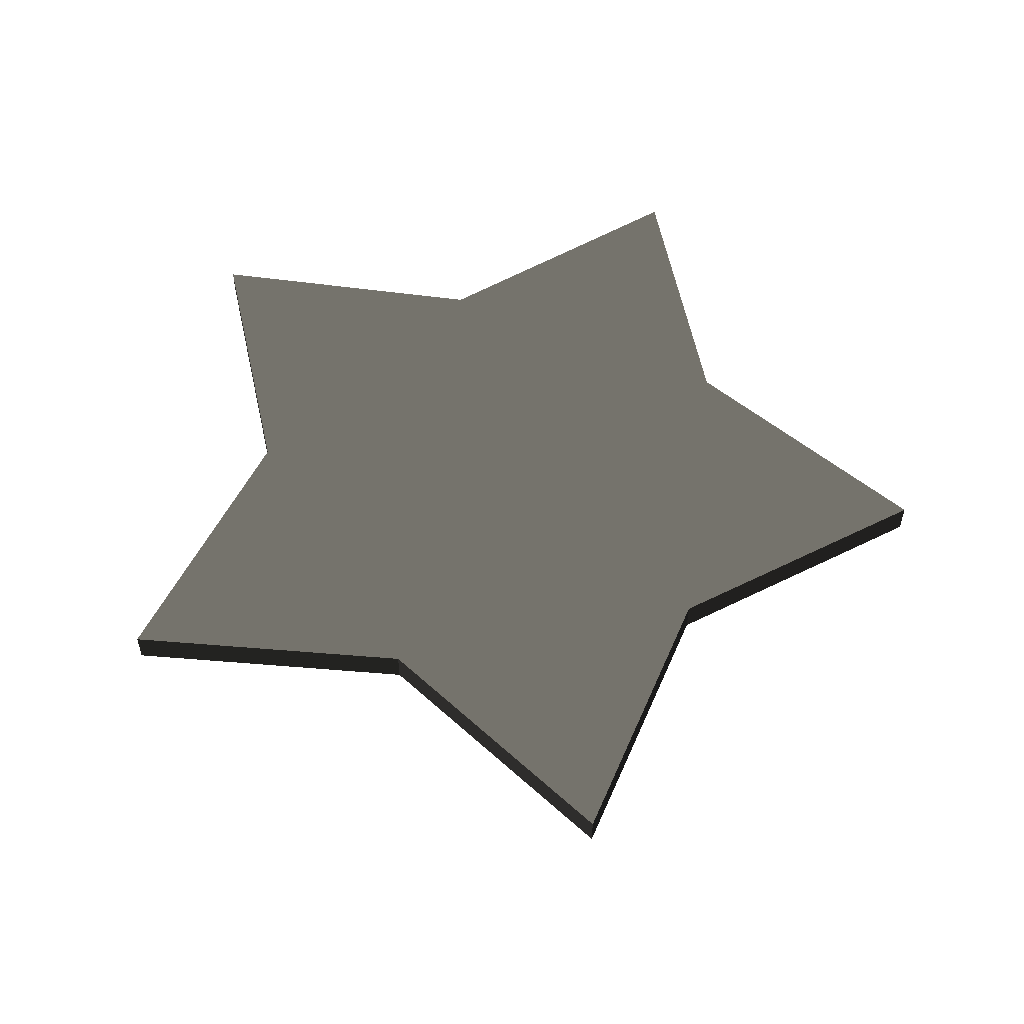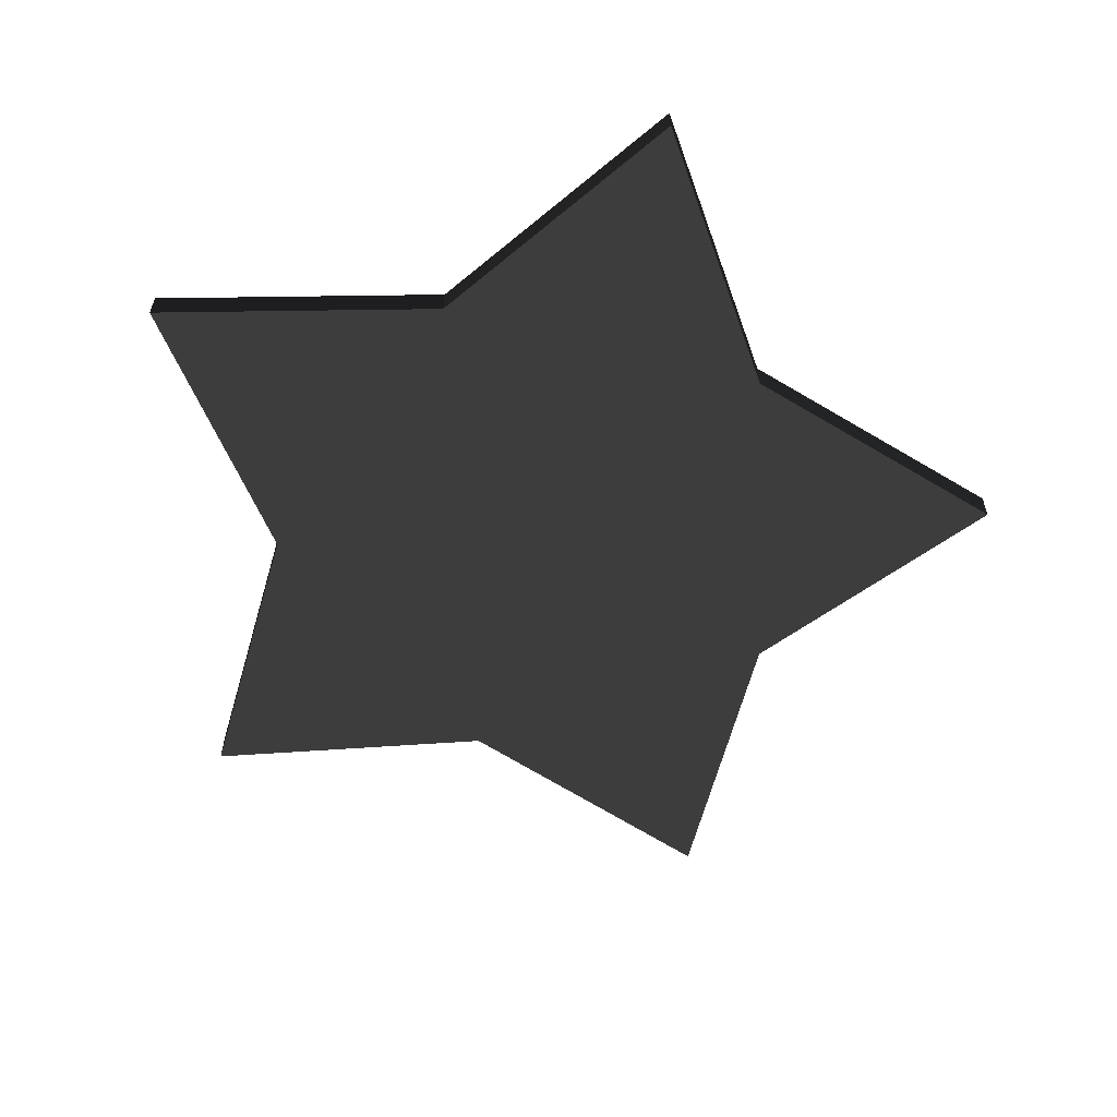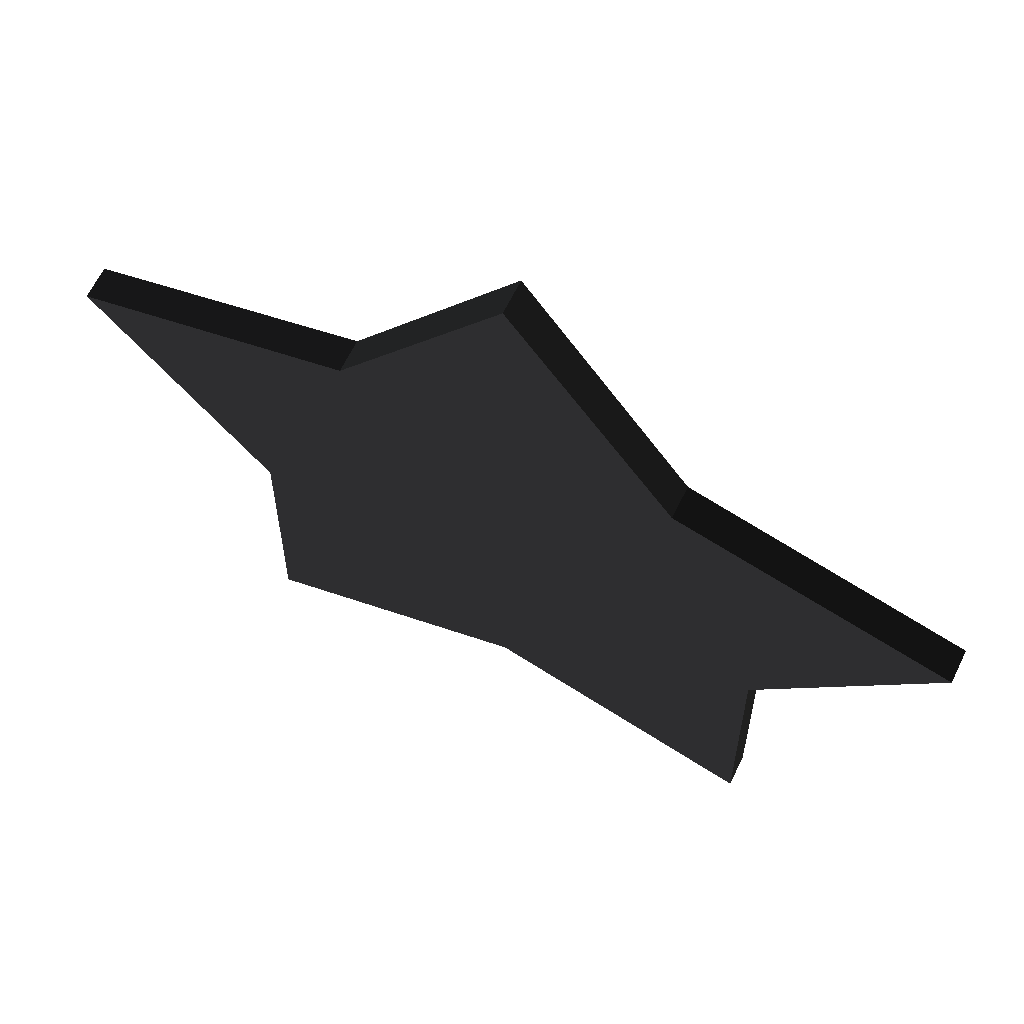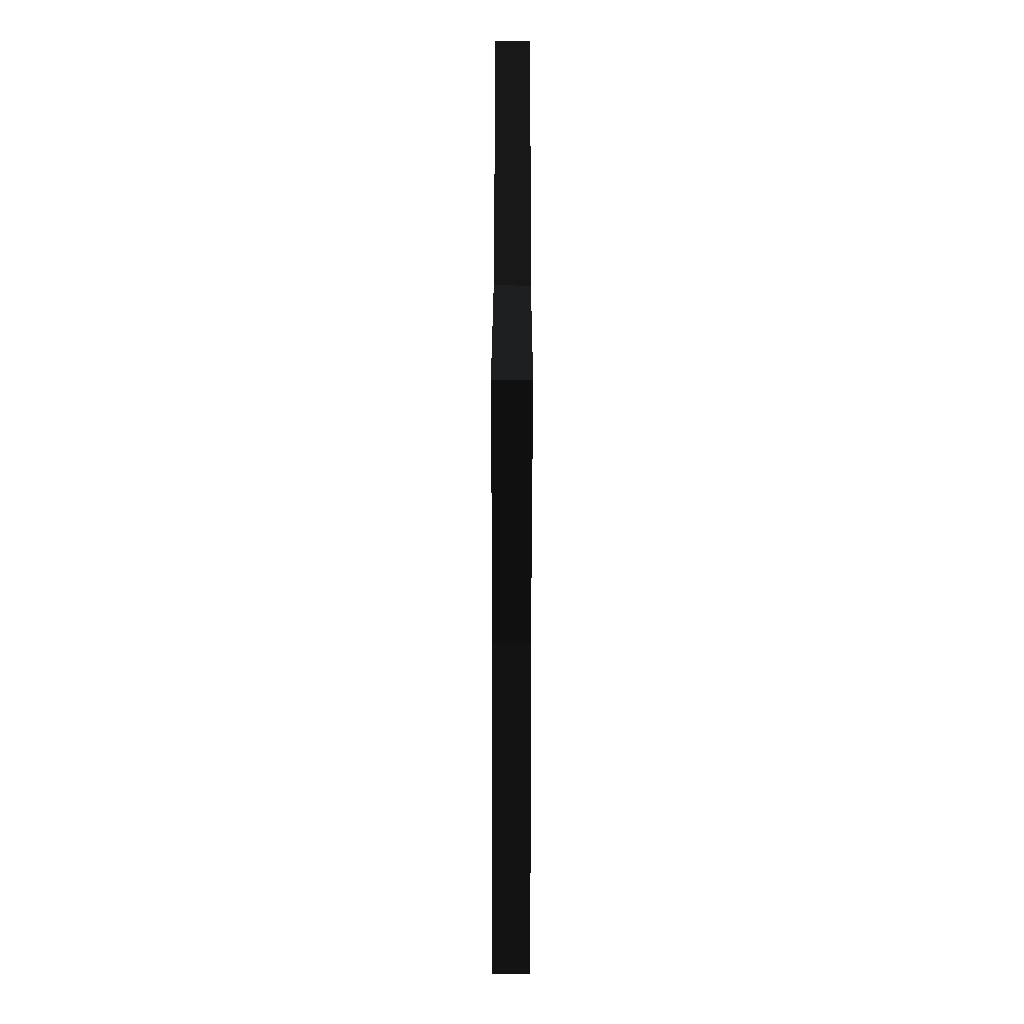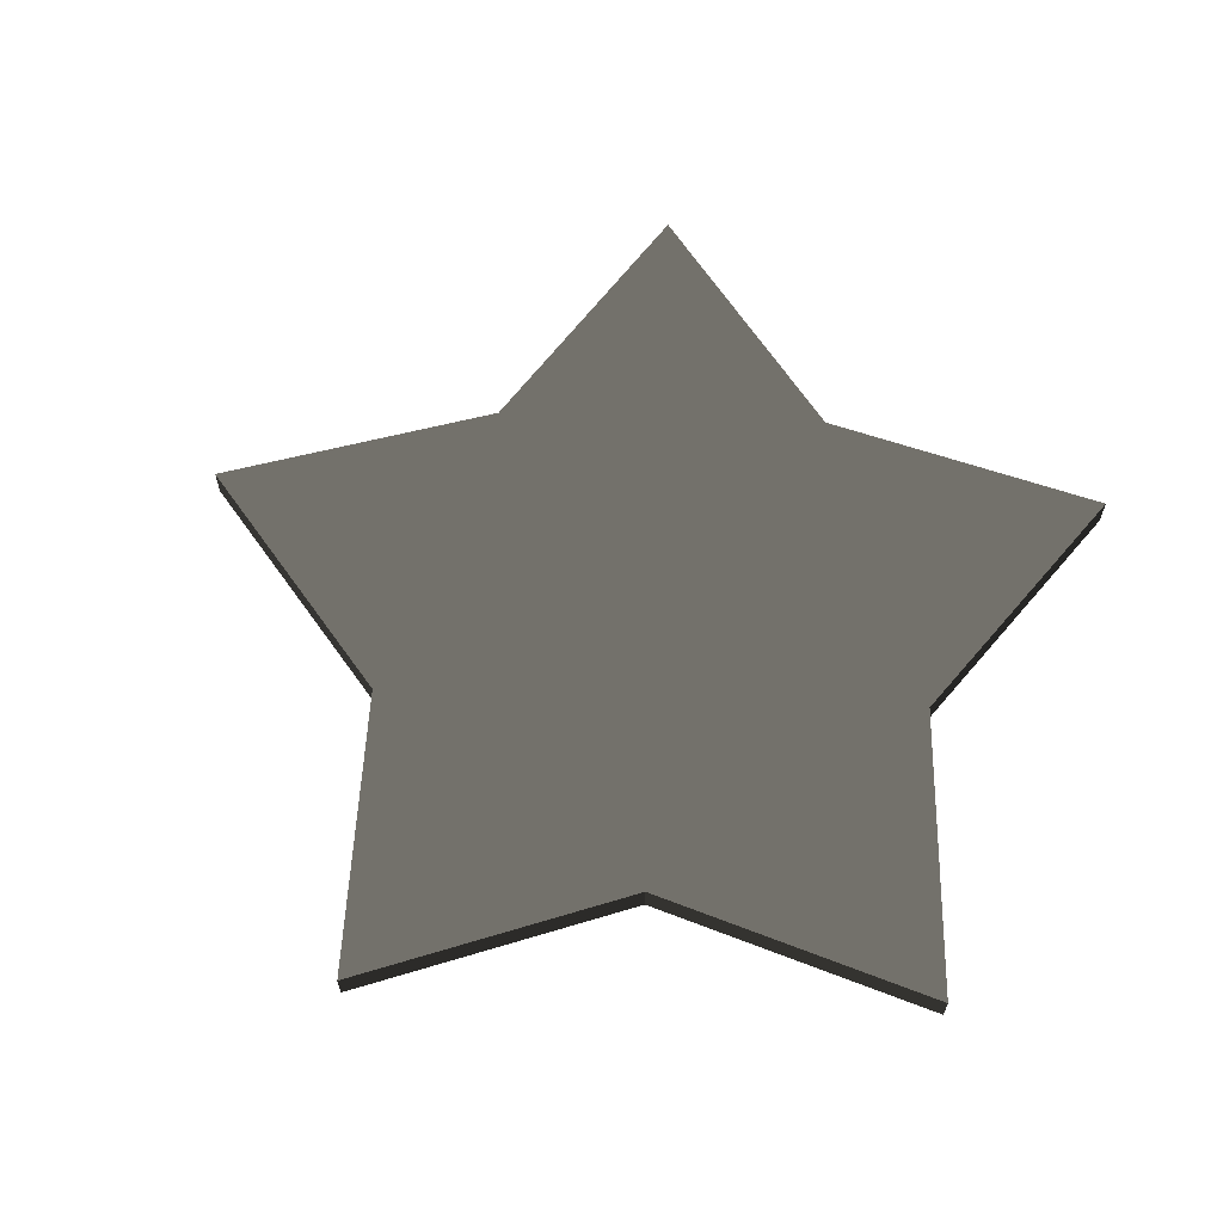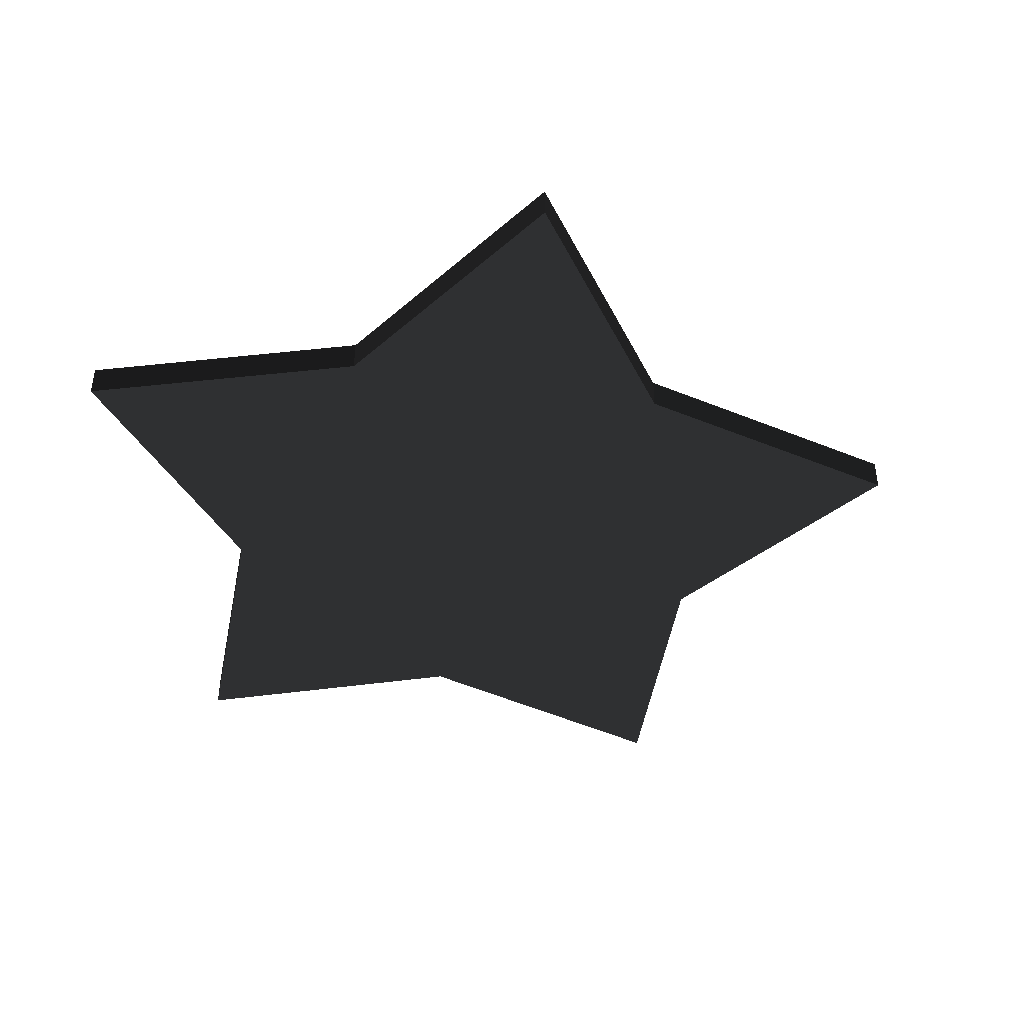
<metadata>
{"format":"obj","ext":"obj","renderer":"f3d","projection":"perspective","resolution":1024,"background":"white","views":[{"elev":54.1,"azim":168.5,"up":"+Z"},{"elev":-58.4,"azim":20.8,"up":"+Z"},{"elev":65.8,"azim":-153.8,"up":"+Y"},{"elev":75.6,"azim":90.1,"up":"+Y"},{"elev":62.8,"azim":-69.8,"up":"+Z"},{"elev":-43.4,"azim":98.5,"up":"+Z"}]}
</metadata>
<code>
v 0 0.7659 0.09253 0.498 0.498 0.498 #0.502
v -1.509 0.217 0.09253 0.498 0.498 0.498 #0.502
v -1.509 0.217 -0.09253 0.498 0.498 0.498 #0.502
v 0 0.7659 -0.09253 0.498 0.498 0.498 #0.502
v 0 0.7659 0.09253 0.498 0.498 0.498 #0.502
v -1.509 0.217 -0.09253 0.498 0.498 0.498 #0.502
v -1.476 1.815 0.09253 0.498 0.498 0.498 #0.502
v -1.476 1.815 -0.09253 0.498 0.498 0.498 #0.502
v -1.509 0.217 0.09253 0.498 0.498 0.498 #0.502
v -1.509 0.217 0.09253 0.498 0.498 0.498 #0.502
v -1.476 1.815 -0.09253 0.498 0.498 0.498 #0.502
v -1.509 0.217 -0.09253 0.498 0.498 0.498 #0.502
v 0 4.862 0.09253 0.498 0.498 0.498 #0.502
v 0 4.862 -0.09253 0.498 0.498 0.498 #0.502
v -0.9072 3.543 0.09253 0.498 0.498 0.498 #0.502
v -0.9072 3.543 0.09253 0.498 0.498 0.498 #0.502
v 0 4.862 -0.09253 0.498 0.498 0.498 #0.502
v -0.9072 3.543 -0.09253 0.498 0.498 0.498 #0.502
v -2.442 3.088 0.09253 0.498 0.498 0.498 #0.502
v -2.442 3.088 -0.09253 0.498 0.498 0.498 #0.502
v -1.476 1.815 0.09253 0.498 0.498 0.498 #0.502
v -1.476 1.815 0.09253 0.498 0.498 0.498 #0.502
v -2.442 3.088 -0.09253 0.498 0.498 0.498 #0.502
v -1.476 1.815 -0.09253 0.498 0.498 0.498 #0.502
v -0.9072 3.543 0.09253 0.498 0.498 0.498 #0.502
v -0.9072 3.543 -0.09253 0.498 0.498 0.498 #0.502
v -2.442 3.088 0.09253 0.498 0.498 0.498 #0.502
v -2.442 3.088 0.09253 0.498 0.498 0.498 #0.502
v -0.9072 3.543 -0.09253 0.498 0.498 0.498 #0.502
v -2.442 3.088 -0.09253 0.498 0.498 0.498 #0.502
v 0 0.7659 0.09253 0.498 0.498 0.498 #0.502
v 0 0.7659 -0.09253 0.498 0.498 0.498 #0.502
v 1.509 0.217 0.09253 0.498 0.498 0.498 #0.502
v 1.509 0.217 0.09253 0.498 0.498 0.498 #0.502
v 0 0.7659 -0.09253 0.498 0.498 0.498 #0.502
v 1.509 0.217 -0.09253 0.498 0.498 0.498 #0.502
v 1.476 1.815 0.09253 0.498 0.498 0.498 #0.502
v 1.509 0.217 0.09253 0.498 0.498 0.498 #0.502
v 1.509 0.217 -0.09253 0.498 0.498 0.498 #0.502
v 1.476 1.815 -0.09253 0.498 0.498 0.498 #0.502
v 1.476 1.815 0.09253 0.498 0.498 0.498 #0.502
v 1.509 0.217 -0.09253 0.498 0.498 0.498 #0.502
v 0 4.862 0.09253 0.498 0.498 0.498 #0.502
v 0.9072 3.543 0.09253 0.498 0.498 0.498 #0.502
v 0.9072 3.543 -0.09253 0.498 0.498 0.498 #0.502
v 0 4.862 -0.09253 0.498 0.498 0.498 #0.502
v 0 4.862 0.09253 0.498 0.498 0.498 #0.502
v 0.9072 3.543 -0.09253 0.498 0.498 0.498 #0.502
v 2.442 3.088 0.09253 0.498 0.498 0.498 #0.502
v 1.476 1.815 0.09253 0.498 0.498 0.498 #0.502
v 1.476 1.815 -0.09253 0.498 0.498 0.498 #0.502
v 2.442 3.088 -0.09253 0.498 0.498 0.498 #0.502
v 2.442 3.088 0.09253 0.498 0.498 0.498 #0.502
v 1.476 1.815 -0.09253 0.498 0.498 0.498 #0.502
v 0.9072 3.543 0.09253 0.498 0.498 0.498 #0.502
v 2.442 3.088 0.09253 0.498 0.498 0.498 #0.502
v 2.442 3.088 -0.09253 0.498 0.498 0.498 #0.502
v 0 0.7659 0.09253 0.498 0.498 0.498 #0.502
v 1.509 0.217 0.09253 0.498 0.498 0.498 #0.502
v 0 2.294 0.09253 0.498 0.498 0.498 #0.502
v -0.9072 3.543 -0.09253 0.498 0.498 0.498 #0.502
v 0 4.862 -0.09253 0.498 0.498 0.498 #0.502
v 0 2.294 -0.09253 0.498 0.498 0.498 #0.502
v -2.442 3.088 -0.09253 0.498 0.498 0.498 #0.502
v -0.9072 3.543 -0.09253 0.498 0.498 0.498 #0.502
v 0 2.294 -0.09253 0.498 0.498 0.498 #0.502
v -2.442 3.088 -0.09253 0.498 0.498 0.498 #0.502
v 0 2.294 -0.09253 0.498 0.498 0.498 #0.502
v -1.476 1.815 -0.09253 0.498 0.498 0.498 #0.502
v -1.476 1.815 -0.09253 0.498 0.498 0.498 #0.502
v 0 2.294 -0.09253 0.498 0.498 0.498 #0.502
v -1.509 0.217 -0.09253 0.498 0.498 0.498 #0.502
v 0 2.294 -0.09253 0.498 0.498 0.498 #0.502
v 0 0.7659 -0.09253 0.498 0.498 0.498 #0.502
v -1.509 0.217 -0.09253 0.498 0.498 0.498 #0.502
v 0 4.862 -0.09253 0.498 0.498 0.498 #0.502
v 0.9072 3.543 -0.09253 0.498 0.498 0.498 #0.502
v 0 2.294 -0.09253 0.498 0.498 0.498 #0.502
v 0.9072 3.543 -0.09253 0.498 0.498 0.498 #0.502
v 2.442 3.088 -0.09253 0.498 0.498 0.498 #0.502
v 0 2.294 -0.09253 0.498 0.498 0.498 #0.502
v 0 2.294 -0.09253 0.498 0.498 0.498 #0.502
v 2.442 3.088 -0.09253 0.498 0.498 0.498 #0.502
v 1.476 1.815 -0.09253 0.498 0.498 0.498 #0.502
v 0 2.294 -0.09253 0.498 0.498 0.498 #0.502
v 1.476 1.815 -0.09253 0.498 0.498 0.498 #0.502
v 1.509 0.217 -0.09253 0.498 0.498 0.498 #0.502
v 0 0.7659 -0.09253 0.498 0.498 0.498 #0.502
v 0 2.294 -0.09253 0.498 0.498 0.498 #0.502
v 1.509 0.217 -0.09253 0.498 0.498 0.498 #0.502
v 0 2.294 0.09253 0.498 0.498 0.498 #0.502
v 0 4.862 0.09253 0.498 0.498 0.498 #0.502
v -0.9072 3.543 0.09253 0.498 0.498 0.498 #0.502
v 0 2.294 0.09253 0.498 0.498 0.498 #0.502
v -0.9072 3.543 0.09253 0.498 0.498 0.498 #0.502
v -2.442 3.088 0.09253 0.498 0.498 0.498 #0.502
v 0 2.294 0.09253 0.498 0.498 0.498 #0.502
v -2.442 3.088 0.09253 0.498 0.498 0.498 #0.502
v -1.476 1.815 0.09253 0.498 0.498 0.498 #0.502
v 0 2.294 0.09253 0.498 0.498 0.498 #0.502
v -1.476 1.815 0.09253 0.498 0.498 0.498 #0.502
v -1.509 0.217 0.09253 0.498 0.498 0.498 #0.502
v 0 2.294 0.09253 0.498 0.498 0.498 #0.502
v -1.509 0.217 0.09253 0.498 0.498 0.498 #0.502
v 0 0.7659 0.09253 0.498 0.498 0.498 #0.502
v 0.9072 3.543 0.09253 0.498 0.498 0.498 #0.502
v 0 4.862 0.09253 0.498 0.498 0.498 #0.502
v 0 2.294 0.09253 0.498 0.498 0.498 #0.502
v 2.442 3.088 0.09253 0.498 0.498 0.498 #0.502
v 0.9072 3.543 0.09253 0.498 0.498 0.498 #0.502
v 0 2.294 0.09253 0.498 0.498 0.498 #0.502
v 1.476 1.815 0.09253 0.498 0.498 0.498 #0.502
v 2.442 3.088 0.09253 0.498 0.498 0.498 #0.502
v 0 2.294 0.09253 0.498 0.498 0.498 #0.502
v 1.509 0.217 0.09253 0.498 0.498 0.498 #0.502
v 1.476 1.815 0.09253 0.498 0.498 0.498 #0.502
v 0 2.294 0.09253 0.498 0.498 0.498 #0.502
v 0.9072 3.543 -0.09253 0.498 0.498 0.498 #0.502
v 0.9072 3.543 0.09253 0.498 0.498 0.498 #0.502
v 2.442 3.088 -0.09253 0.498 0.498 0.498 #0.502
f 1 2 3
f 4 5 6
f 7 8 9
f 10 11 12
f 13 14 15
f 16 17 18
f 19 20 21
f 22 23 24
f 25 26 27
f 28 29 30
f 31 32 33
f 34 35 36
f 37 38 39
f 40 41 42
f 43 44 45
f 46 47 48
f 49 50 51
f 52 53 54
f 55 56 57
f 58 59 60
f 61 62 63
f 64 65 66
f 67 68 69
f 70 71 72
f 73 74 75
f 76 77 78
f 79 80 81
f 82 83 84
f 85 86 87
f 88 89 90
f 91 92 93
f 94 95 96
f 97 98 99
f 100 101 102
f 103 104 105
f 106 107 108
f 109 110 111
f 112 113 114
f 115 116 117
f 118 119 120

</code>
